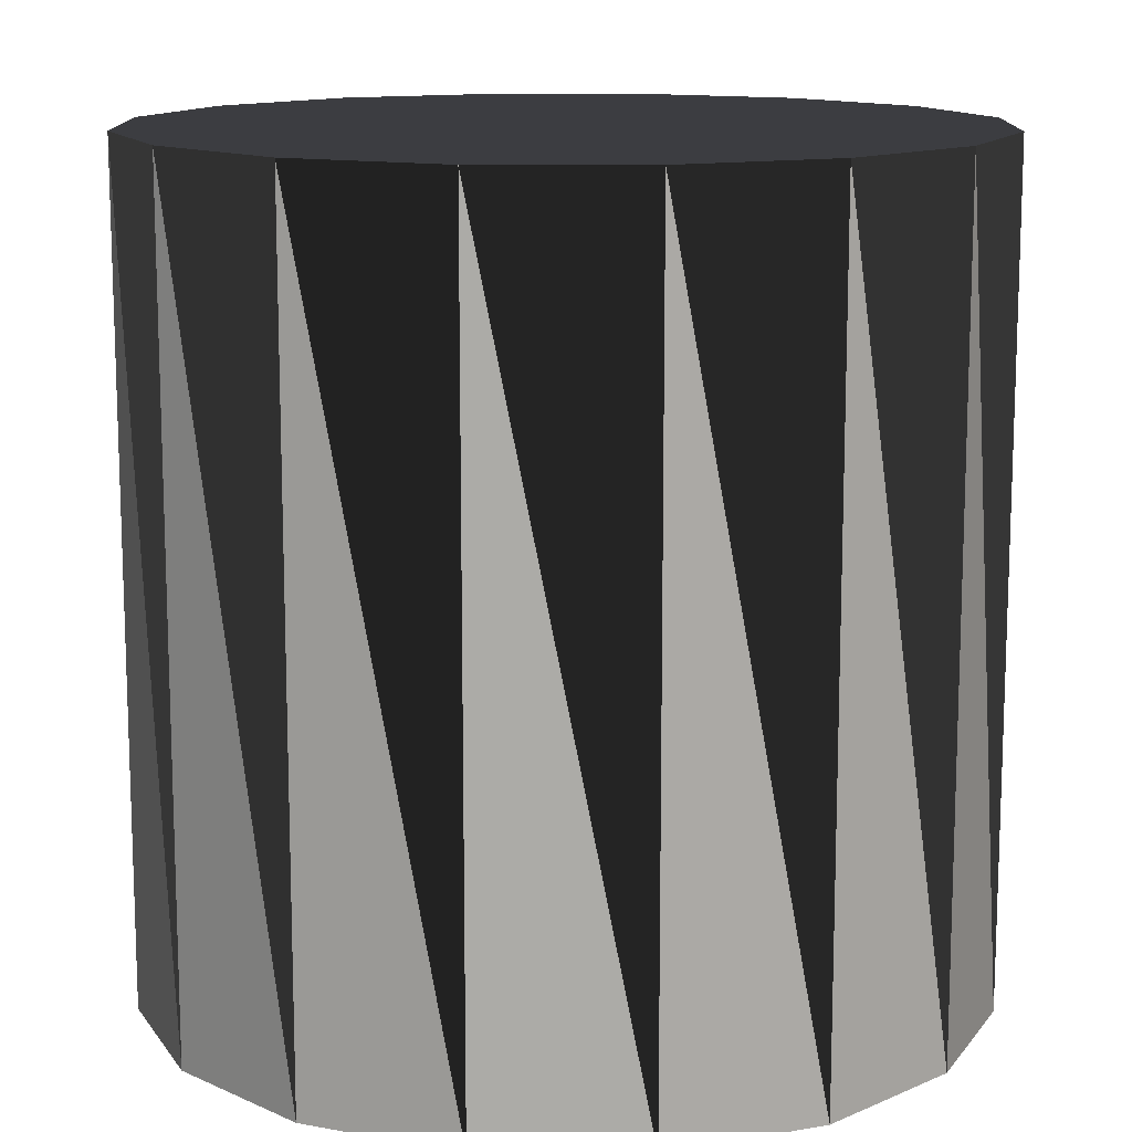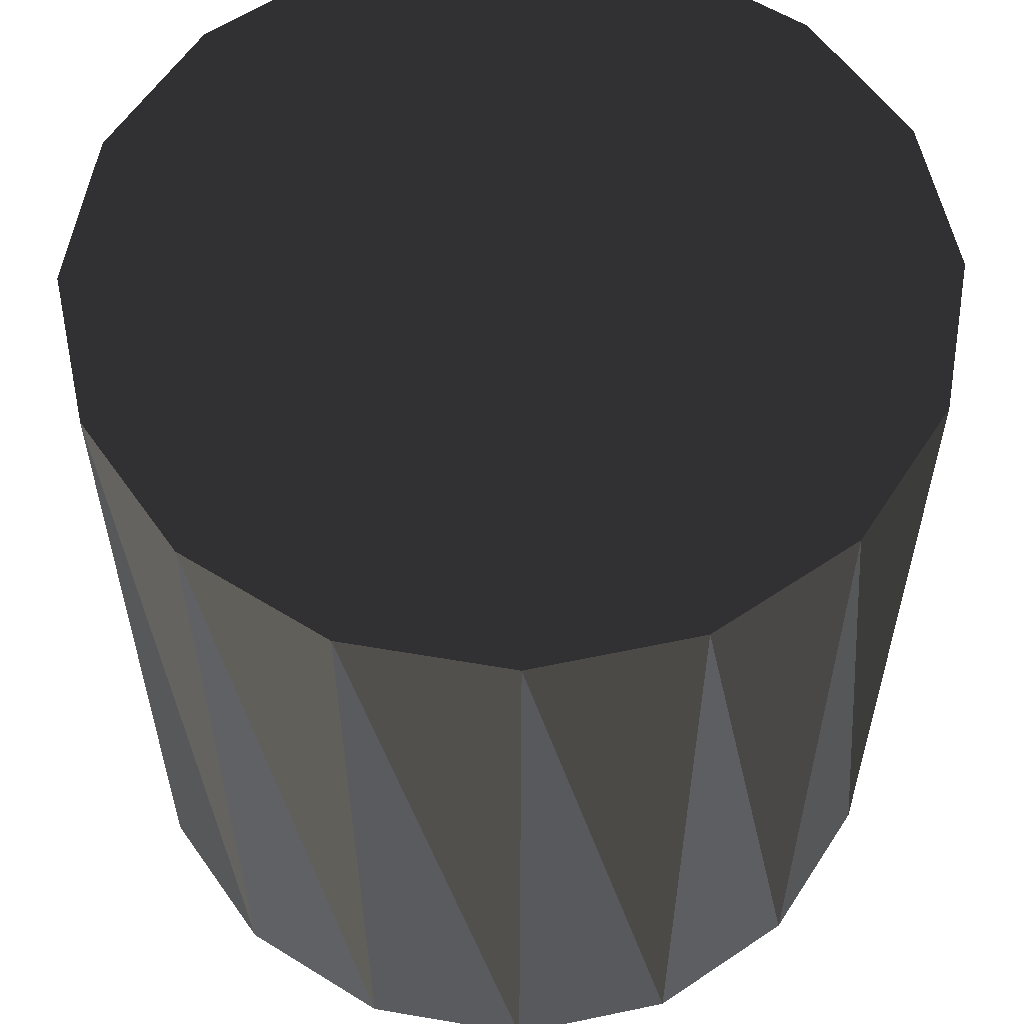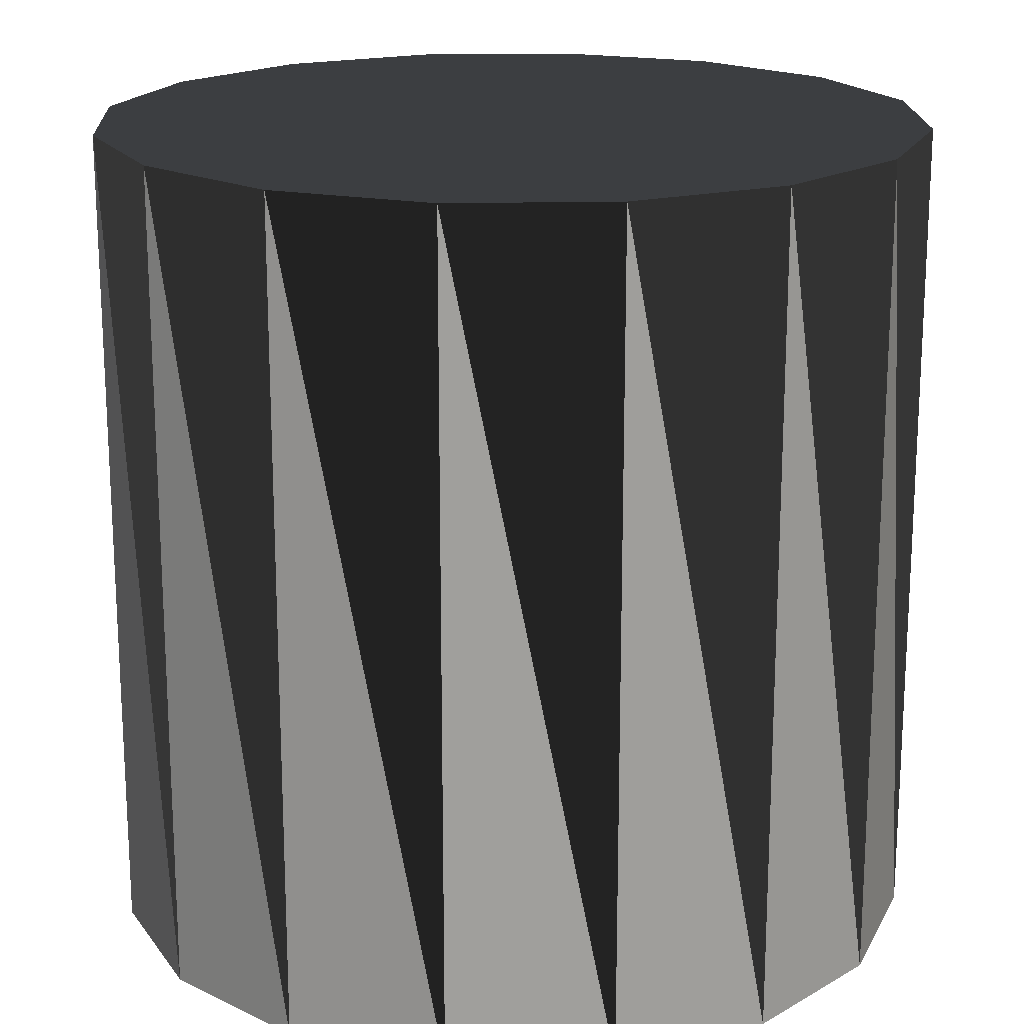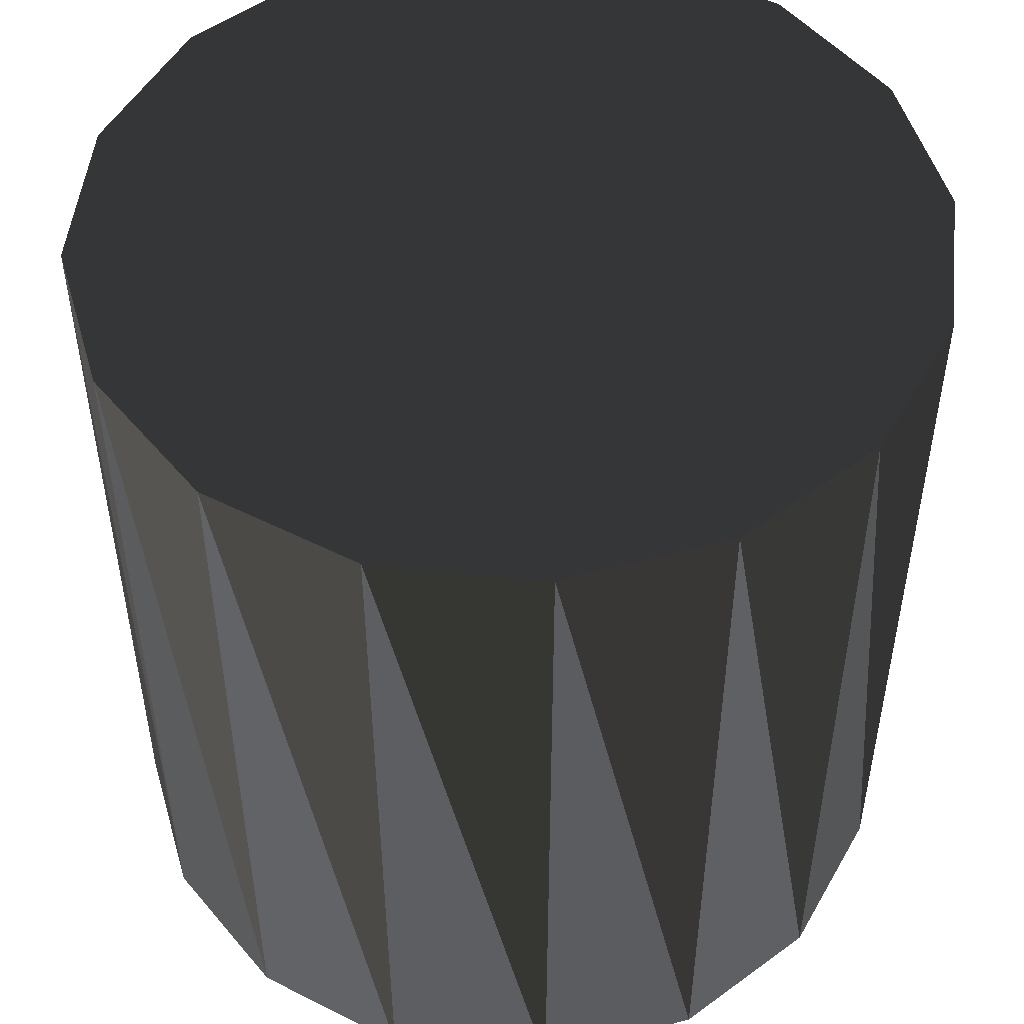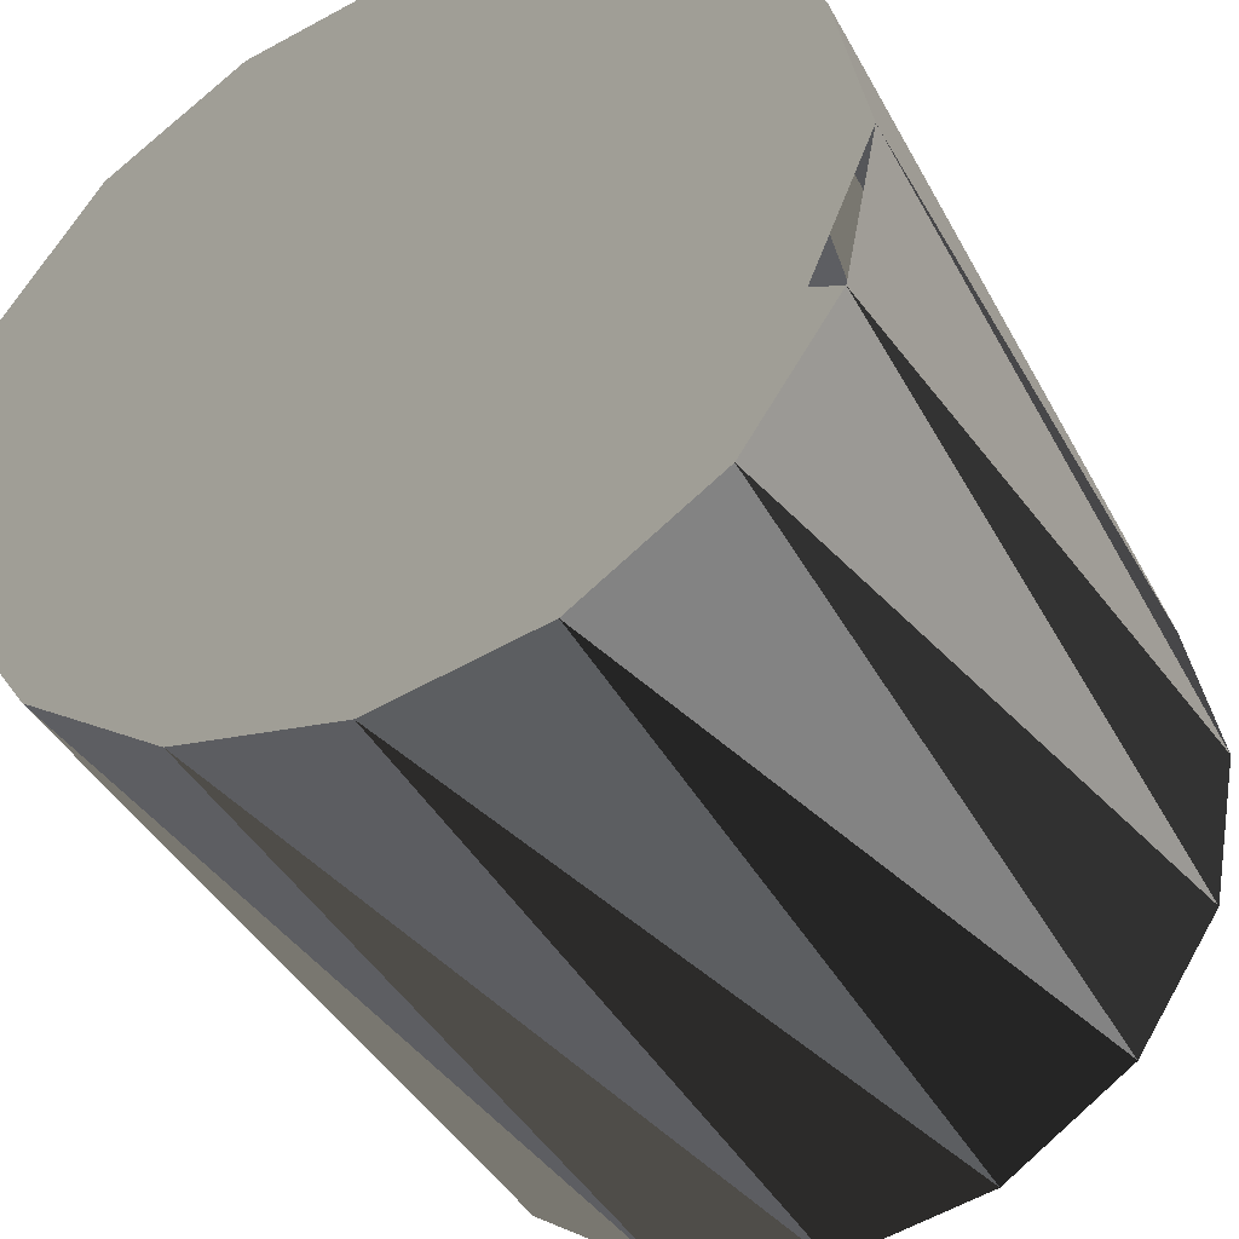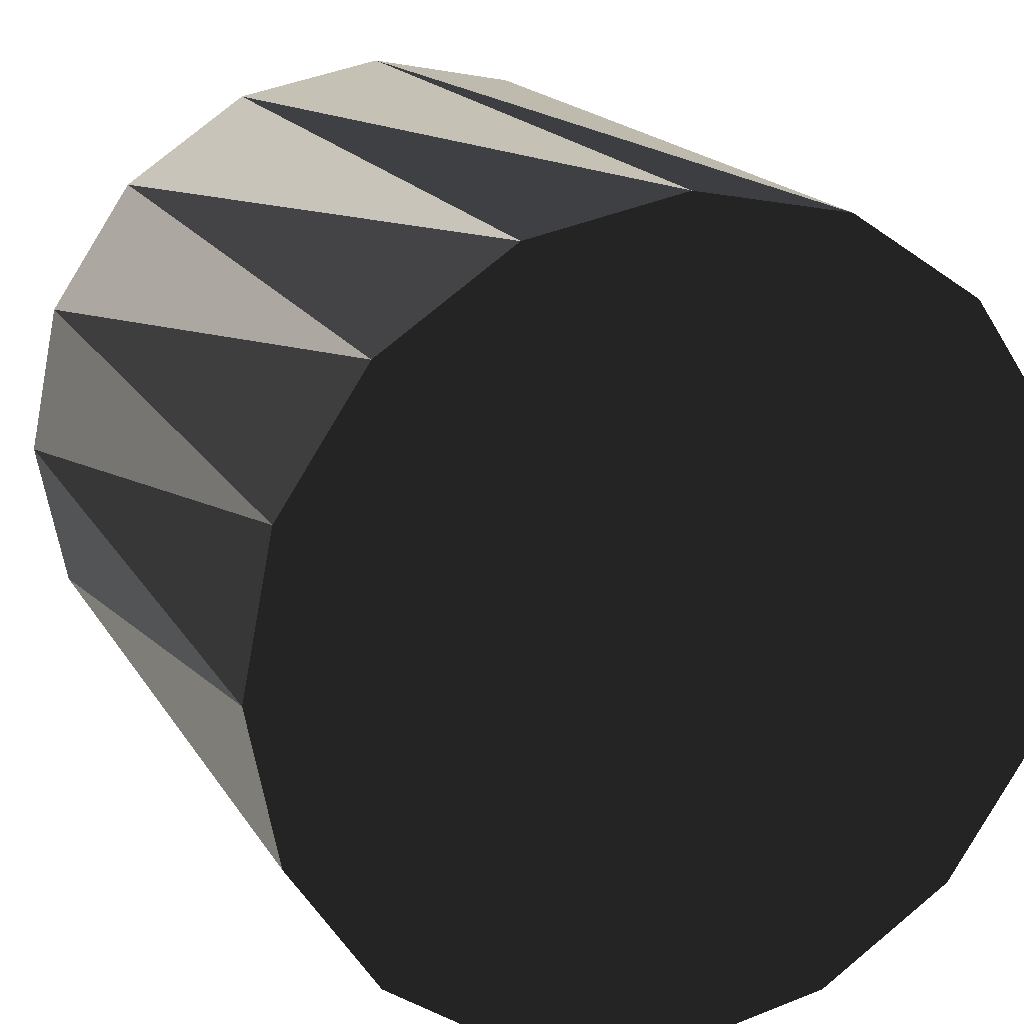
<metadata>
{"format":"obj","ext":"obj","renderer":"f3d","projection":"perspective","resolution":1024,"background":"white","views":[{"elev":13.0,"azim":-145.8,"up":"+Y"},{"elev":58.0,"azim":-136.1,"up":"+Y"},{"elev":18.6,"azim":76.3,"up":"+Y"},{"elev":50.7,"azim":107.6,"up":"+Y"},{"elev":-41.0,"azim":26.3,"up":"+Z"},{"elev":17.9,"azim":158.1,"up":"+Z"}]}
</metadata>
<code>
v 0 1 0
v 1 1 0
v 1 -1 0
v 0.924 1 0.383
v 0.924 -1 0.383
v 0.707 1 0.707
v 0.707 -1 0.707
v 0.383 1 0.924
v 0.383 -1 0.924
v 0 1 1
v 0 -1 1
v -0.383 1 0.924
v -0.383 -1 0.924
v -0.707 1 0.707
v -0.707 -1 0.707
v -0.924 1 0.383
v -0.924 -1 0.383
v -1 1 0
v -1 -1 0
v -0.924 1 -0.383
v -0.924 -1 -0.383
v -0.707 1 -0.707
v -0.707 -1 -0.707
v -0.383 1 -0.924
v -0.383 -1 -0.924
v 0 1 -1
v 0 -1 -1
v 0.383 1 -0.924
v 0.383 -1 -0.924
v 0.707 1 -0.707
v 0.707 -1 -0.707
v 0.924 1 -0.383
v 0.924 -1 -0.383
v 0 -1 0
f 1 2 4
f 34 3 5
f 1 4 6
f 34 5 7
f 1 6 8
f 34 7 9
f 1 8 10
f 34 9 11
f 1 10 12
f 34 11 13
f 1 12 14
f 34 13 15
f 1 14 16
f 34 15 17
f 1 16 18
f 34 17 19
f 1 18 20
f 34 19 21
f 1 20 22
f 34 21 23
f 1 22 24
f 34 23 25
f 1 24 26
f 34 25 27
f 1 26 28
f 34 27 29
f 1 28 30
f 34 29 31
f 1 30 32
f 34 31 33
f 1 32 2
f 34 31 3
f 2 3 4
f 3 4 5
f 4 5 6
f 5 6 7
f 6 7 8
f 7 8 9
f 8 9 10
f 9 10 11
f 10 11 12
f 11 12 13
f 12 13 14
f 13 14 15
f 14 15 16
f 15 16 17
f 16 17 18
f 17 18 19
f 18 19 20
f 19 20 21
f 20 21 22
f 21 22 23
f 22 23 24
f 23 24 25
f 24 25 26
f 25 26 27
f 26 27 28
f 27 28 29
f 28 29 30
f 29 30 31
f 30 31 32
f 31 32 33
f 32 33 2
f 33 2 3

</code>
